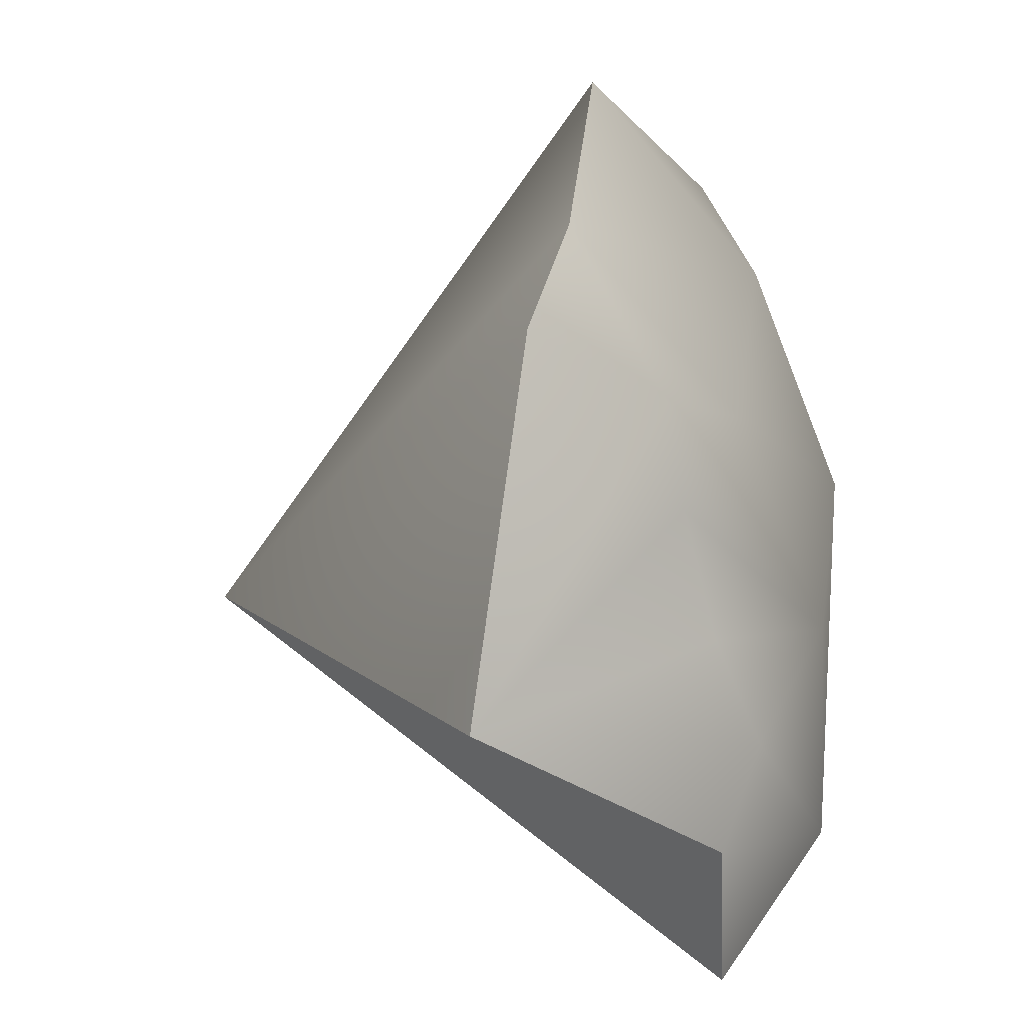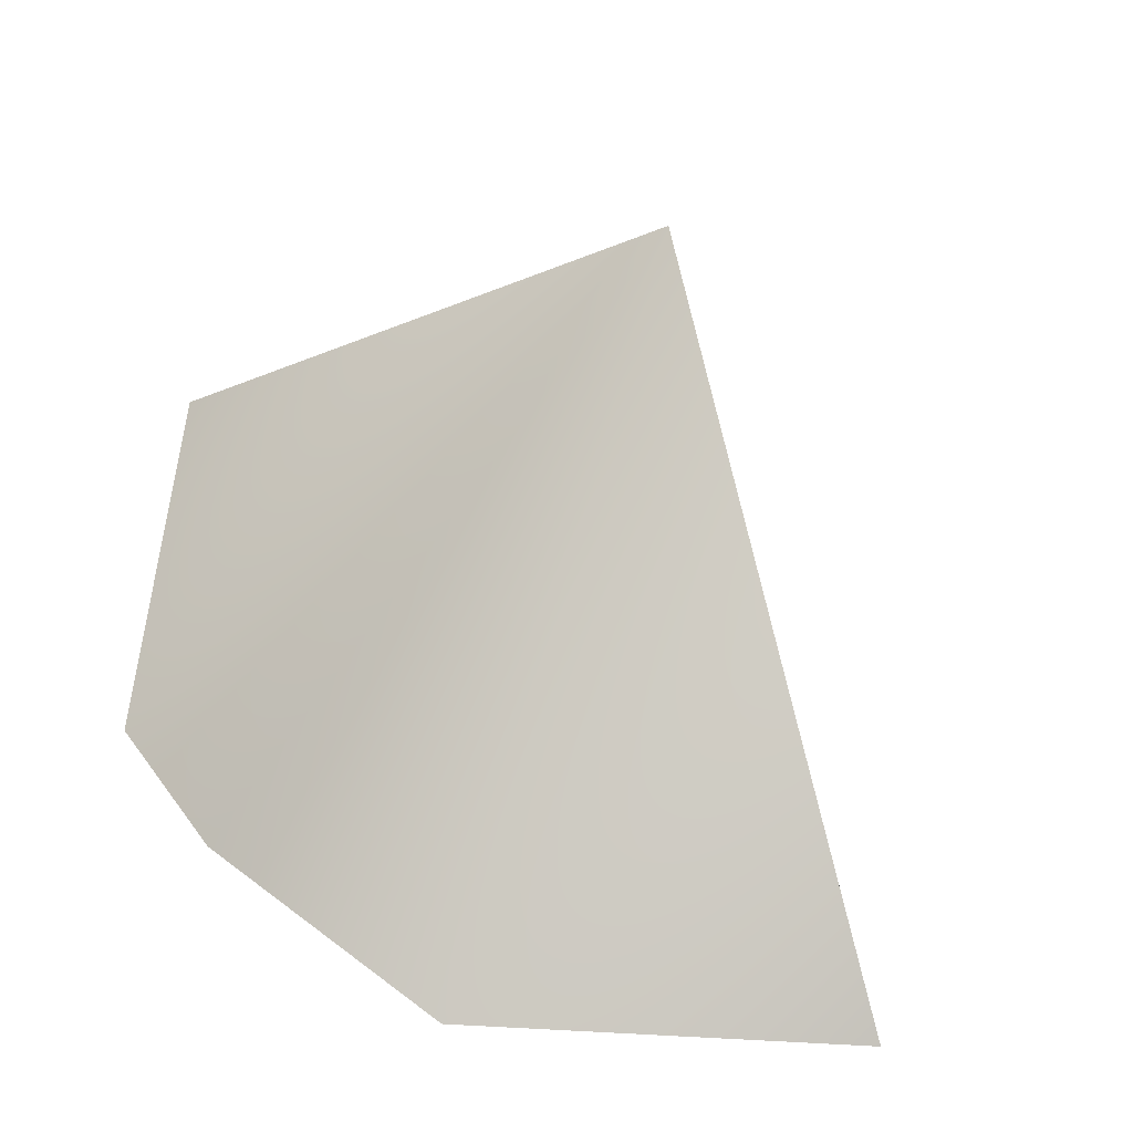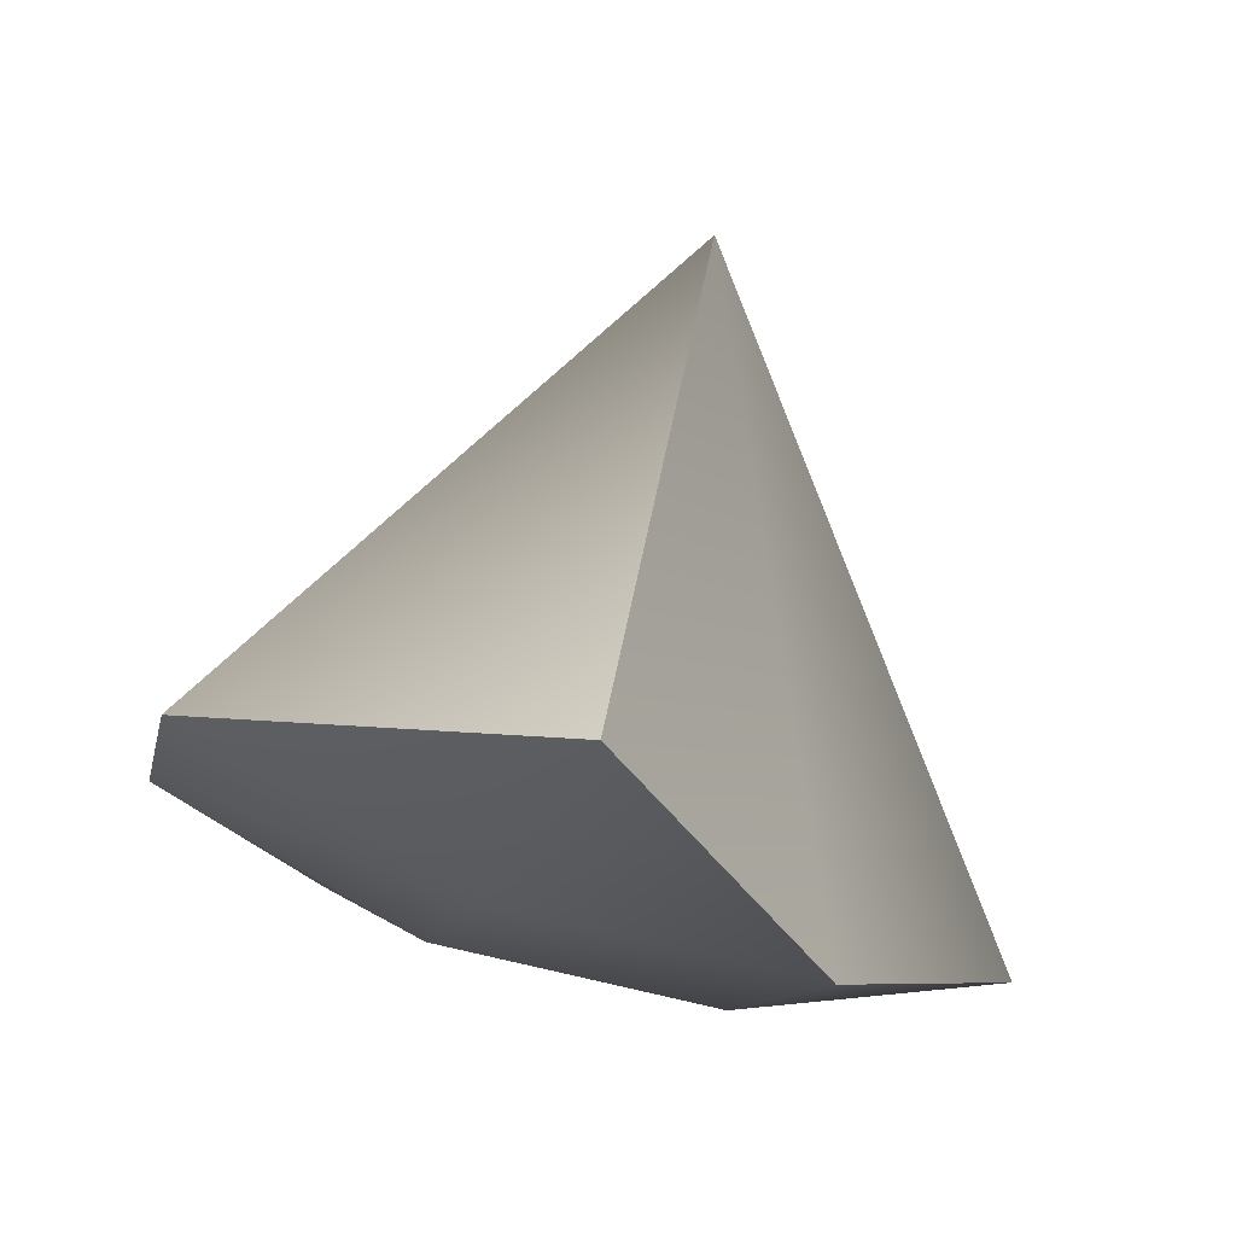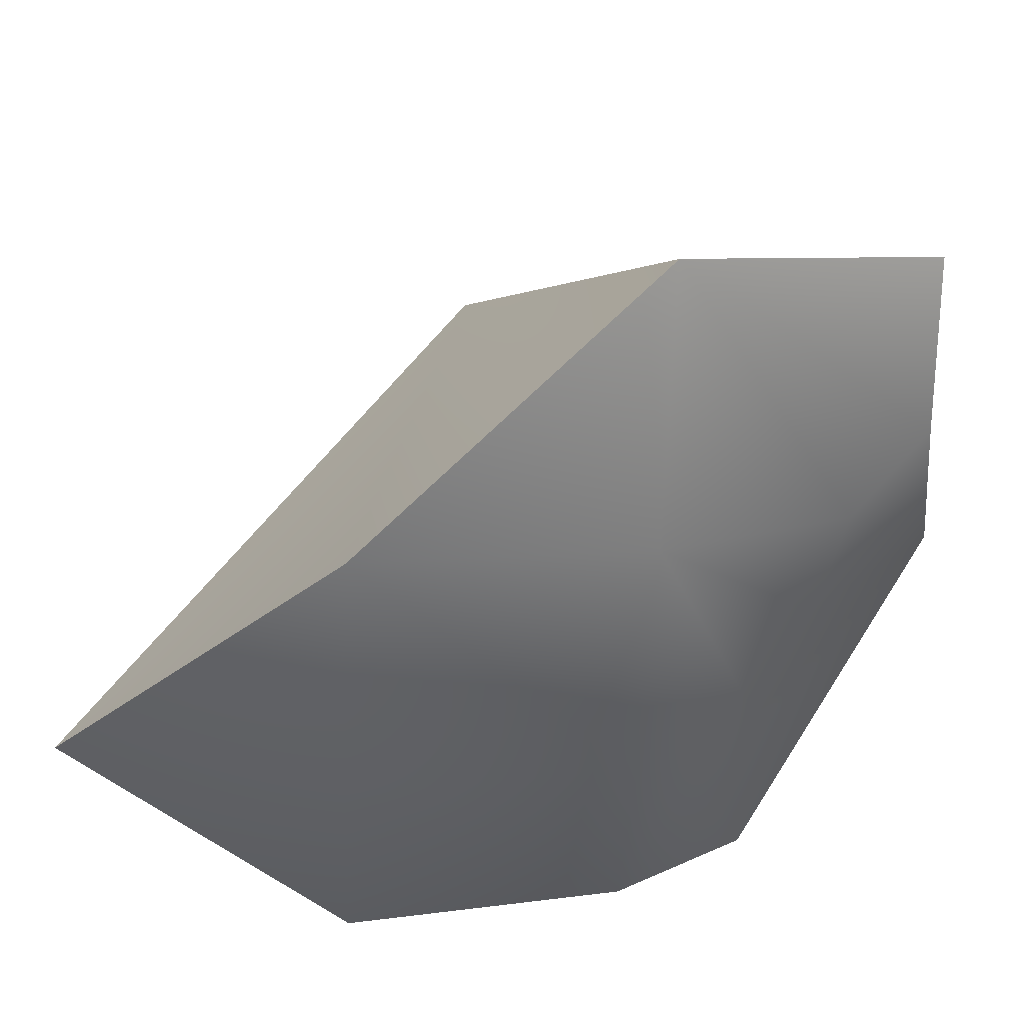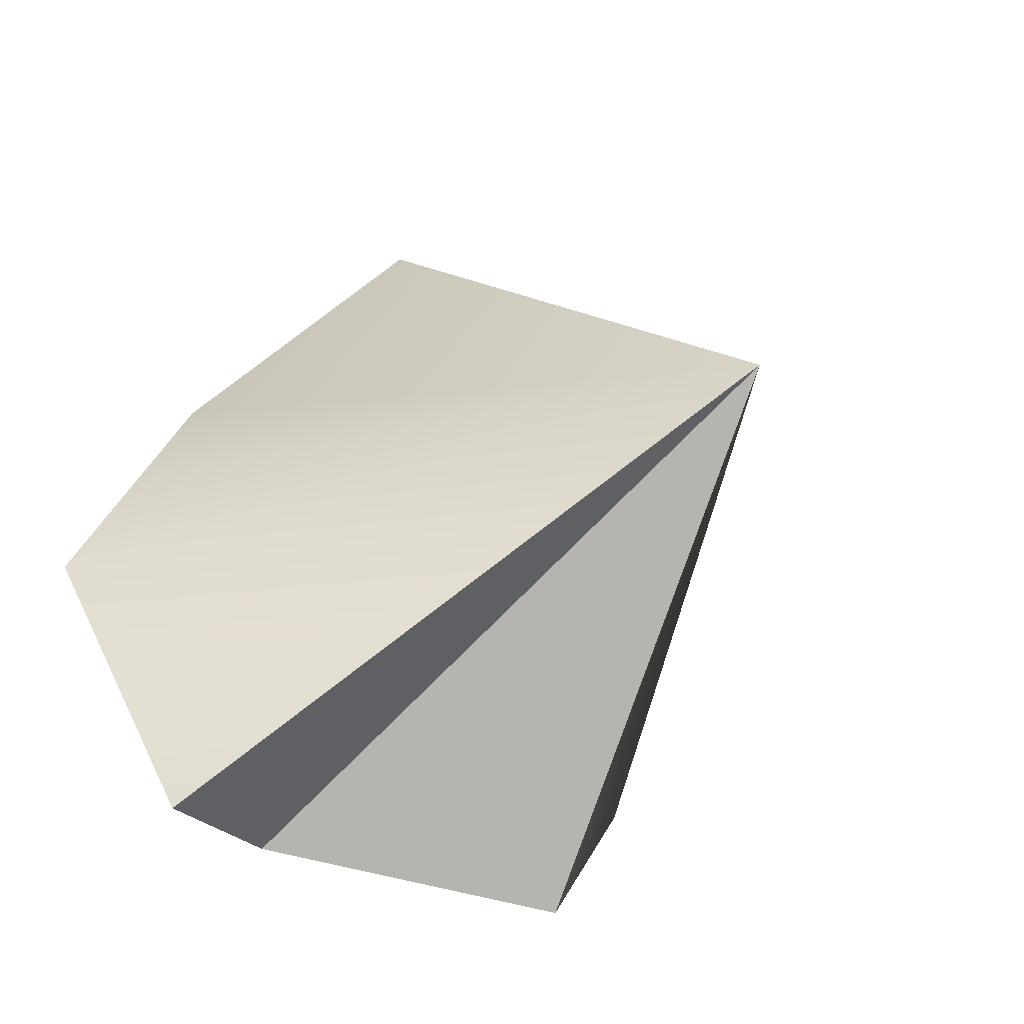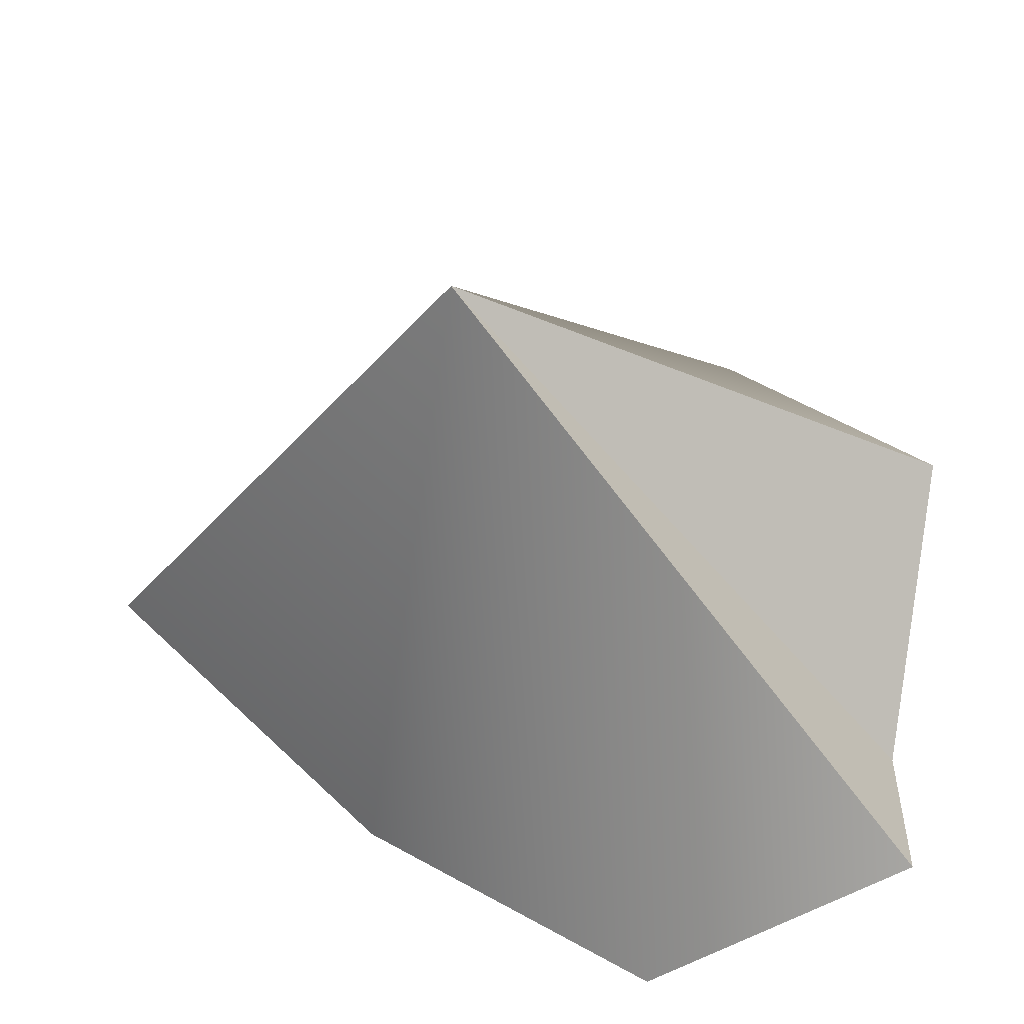
<metadata>
{"format":"obj","ext":"obj","renderer":"f3d","projection":"perspective","resolution":1024,"background":"white","views":[{"elev":-58.8,"azim":-77.5,"up":"+Z"},{"elev":36.7,"azim":-54.8,"up":"+Y"},{"elev":-20.7,"azim":-15.6,"up":"+Y"},{"elev":-61.0,"azim":87.5,"up":"+Y"},{"elev":-21.0,"azim":124.7,"up":"+Z"},{"elev":42.4,"azim":89.3,"up":"+Y"}]}
</metadata>
<code>
g Ball_Brk03
v -0.001378 -0.6571 0.7352
v -0.1944 -0.5947 0.938
v -0.2042 -0.6253 0.7352
v -0.1944 -0.5947 0.5324
v -0.001422 -0.625 0.5324
v 0.1914 -0.5942 0.5324
v -0.3685 -0.5063 0.5324
v -0.3873 -0.5323 0.7352
v -0.003648 -0.566 0.4008
v -0.1781 -0.5459 0.4477
v -0.08689 -0.55 0.4173
v -0.119 -0.3821 0.3114
v -0.2478 -0.5493 0.4769
v -0.3423 -0.4709 0.4409
v 0.04392 -0.5265 0.347
v 0.1625 -0.5055 0.3494
v -0.001378 -0.6571 0.7352
v -0.04557 -0.1553 0.6655
v -0.1944 -0.5947 0.938
v 0.1914 -0.5942 0.5324
v 0.1625 -0.5055 0.3494
v -0.3873 -0.5323 0.7352
v -0.04557 -0.1553 0.6655
v -0.3685 -0.5063 0.5324
v -0.3423 -0.4709 0.4409
v -0.119 -0.3821 0.3114
v -0.1944 -0.5947 0.938
v 0.04392 -0.5265 0.347
v -0.04557 -0.1553 0.6655
v 0.1625 -0.5055 0.3494
v -0.119 -0.3821 0.3114
v -0.04557 -0.1553 0.6655
v 0.04392 -0.5265 0.347
f 1 2 3
f 1 3 4
f 1 4 5
f 6 1 5
f 3 7 4
f 3 8 7
f 2 8 3
f 6 5 9
f 5 4 10
f 5 10 11
f 5 11 9
f 11 10 12
f 11 12 9
f 13 12 10
f 4 13 10
f 7 13 4
f 14 13 7
f 13 14 12
f 15 9 12
f 6 9 15
f 6 15 16
f 17 18 19
f 20 18 17
f 21 18 20
f 22 23 24
f 24 23 25
f 25 23 26
f 27 23 22
f 28 29 30
f 31 32 33

</code>
